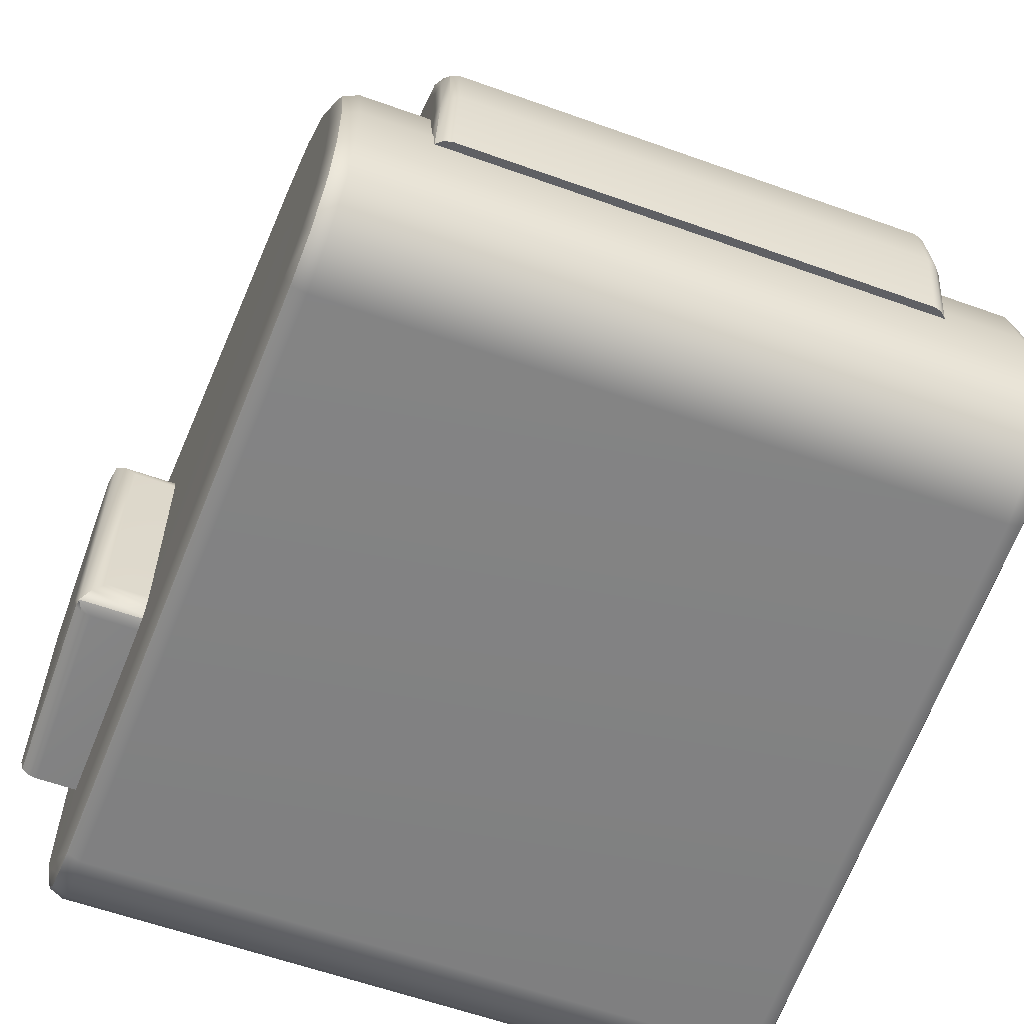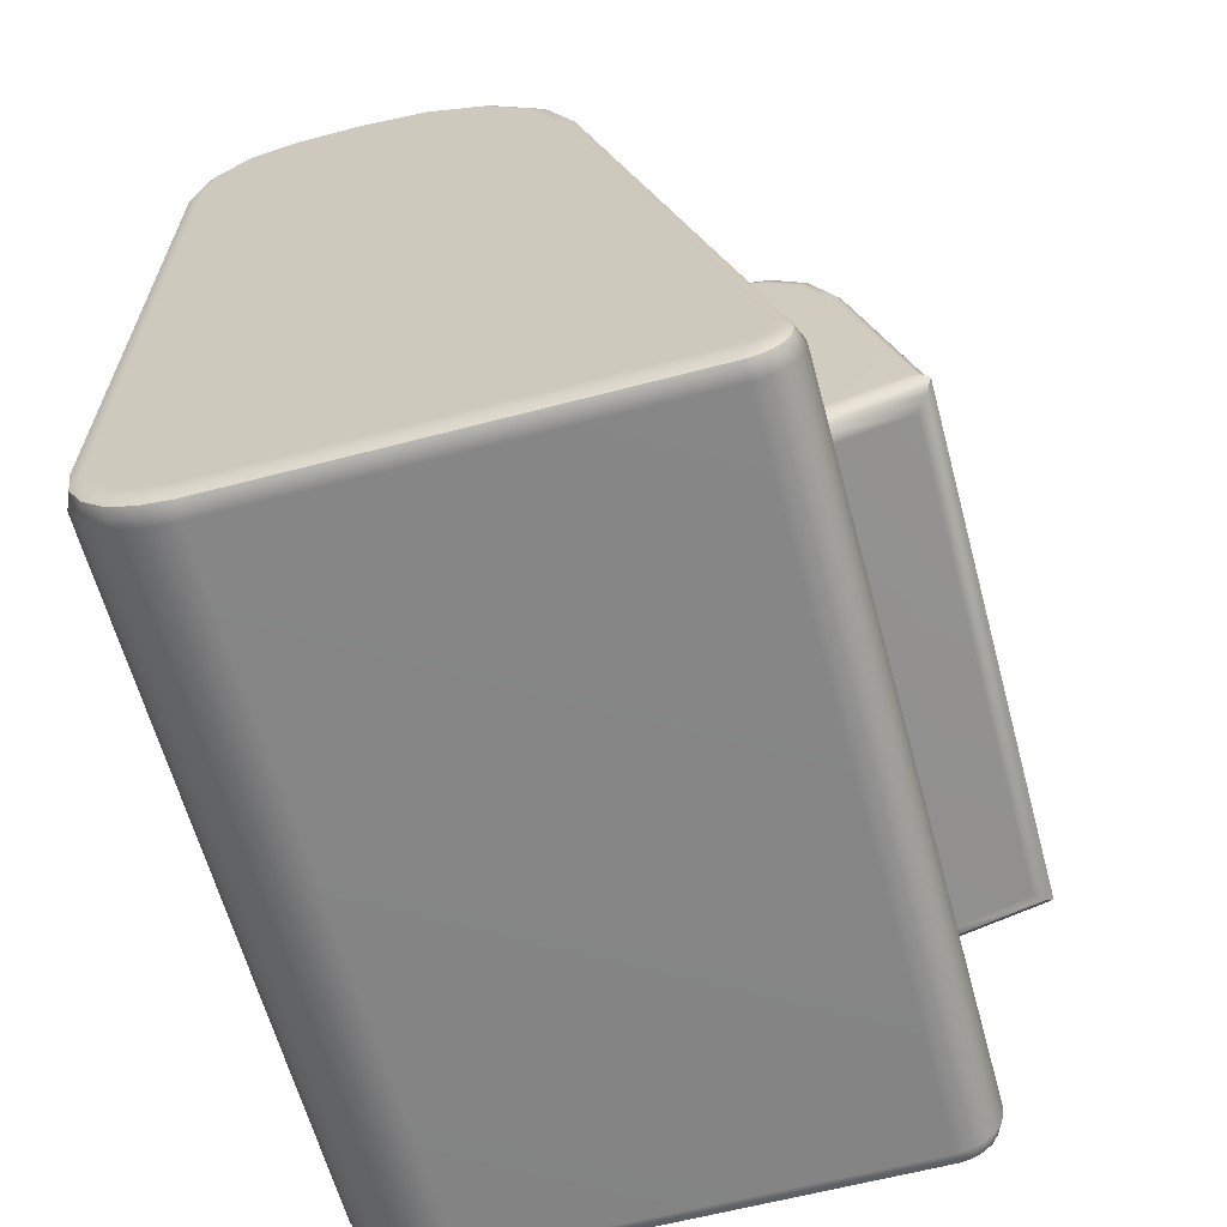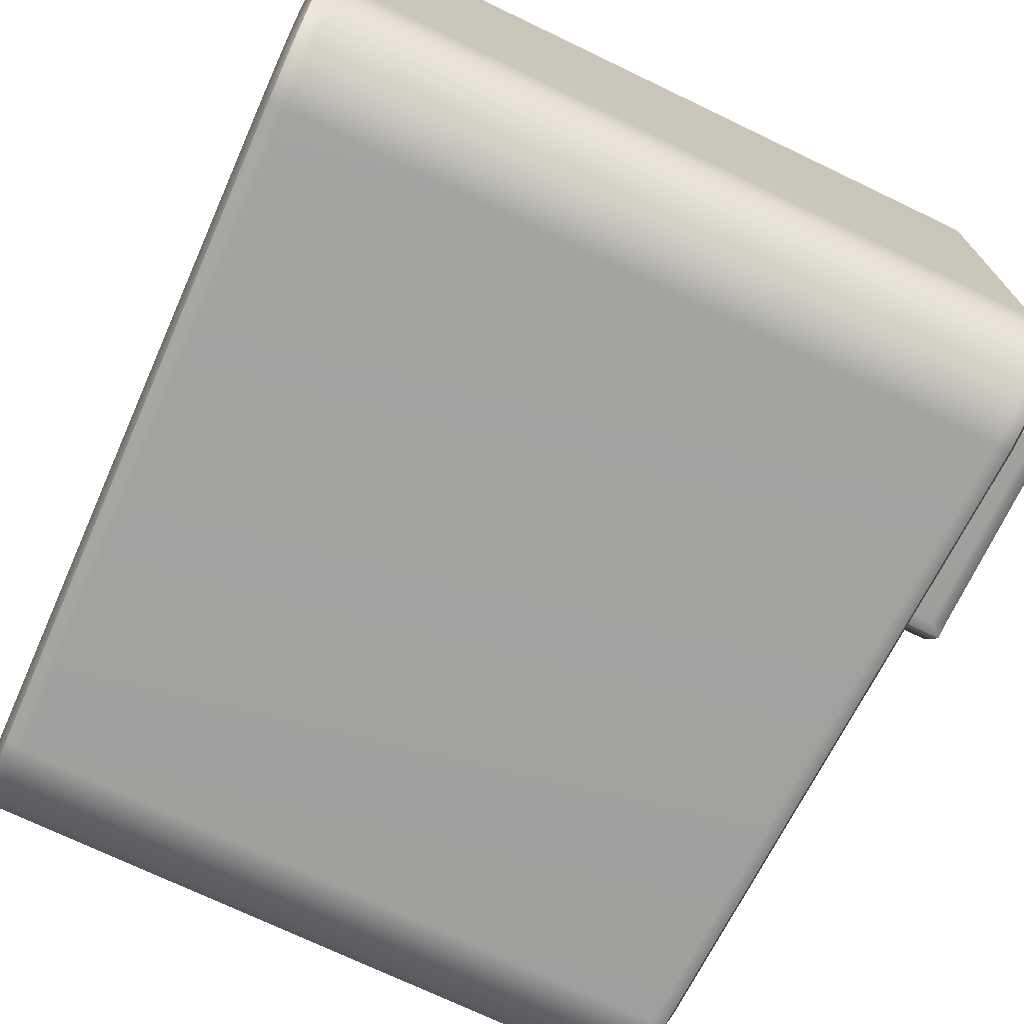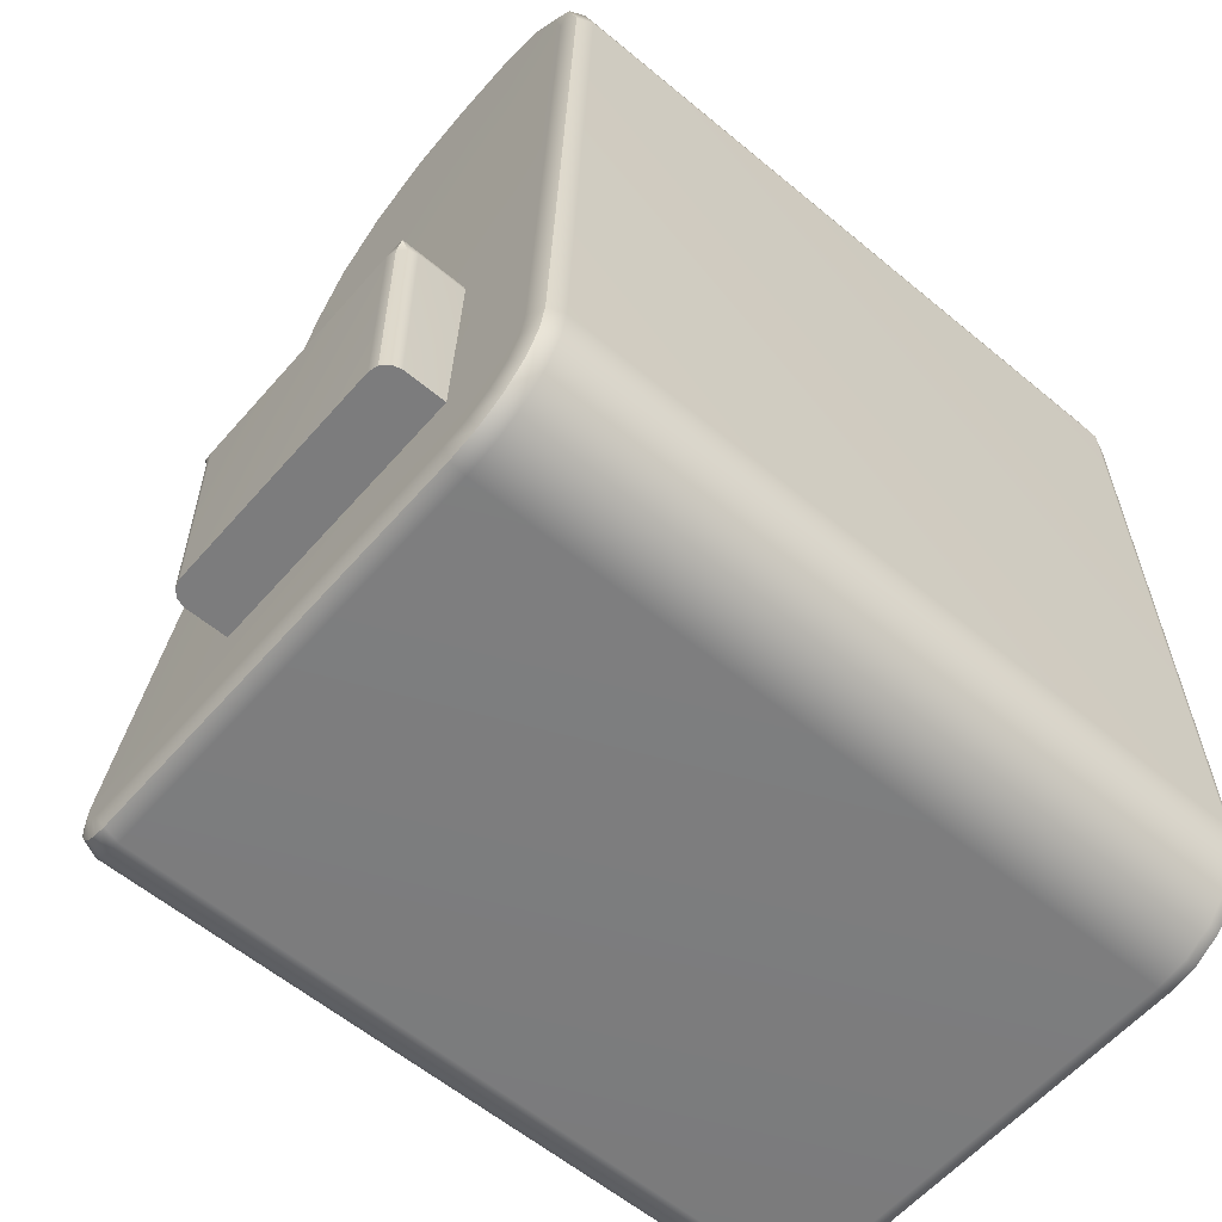
<metadata>
{"format":"obj","ext":"obj","renderer":"f3d","projection":"perspective","resolution":1024,"background":"white","views":[{"elev":-60.3,"azim":159.9,"up":"+Z"},{"elev":-61.8,"azim":-75.0,"up":"+Y"},{"elev":-72.6,"azim":-25.6,"up":"+Z"},{"elev":-58.8,"azim":139.3,"up":"+Y"}]}
</metadata>
<code>
g default
v -0.3032 1.508 -2.139
v -0.3247 1.5 -2.14
v -0.334 1.479 -2.142
v -0.334 1.478 -2.233
v -0.3247 1.5 -2.235
v -0.3032 1.508 -2.236
v 0.6396 1.478 -2.141
v 0.6302 1.5 -2.14
v 0.6088 1.508 -2.139
v 0.6088 1.508 -2.236
v 0.6302 1.5 -2.235
v 0.6396 1.478 -2.232
v -0.3037 1.491 -2.037
v -0.3252 1.483 -2.039
v -0.3345 1.463 -2.047
v 0.6401 1.463 -2.046
v 0.6307 1.483 -2.039
v 0.6093 1.491 -2.037
v -0.3052 1.443 -1.945
v -0.3267 1.436 -1.95
v -0.3359 1.419 -1.964
v 0.6415 1.419 -1.963
v 0.6322 1.436 -1.95
v 0.6108 1.443 -1.945
v -0.3076 1.367 -1.874
v -0.329 1.363 -1.881
v -0.3382 1.351 -1.899
v 0.6437 1.35 -1.899
v 0.6345 1.362 -1.881
v 0.6131 1.367 -1.874
v -0.3105 1.273 -1.831
v -0.3319 1.27 -1.839
v -0.341 1.263 -1.859
v 0.6465 1.263 -1.859
v 0.6375 1.27 -1.839
v 0.616 1.273 -1.831
v -0.3075 1.362 -2.383
v -0.329 1.361 -2.374
v -0.3379 1.358 -2.352
v -0.3671 0.4543 -2.352
v -0.3583 0.4526 -2.374
v -0.3369 0.4519 -2.383
v 0.6434 1.359 -2.352
v 0.6345 1.361 -2.374
v 0.6131 1.362 -2.383
v 0.6424 0.4519 -2.383
v 0.6638 0.4527 -2.374
v 0.6727 0.4546 -2.352
v -0.3053 1.435 -2.363
v -0.3268 1.431 -2.355
v -0.3359 1.42 -2.336
v 0.6415 1.42 -2.336
v 0.6323 1.431 -2.355
v 0.6109 1.435 -2.363
v -0.3038 1.489 -2.309
v -0.3252 1.481 -2.305
v -0.3346 1.462 -2.294
v 0.6401 1.462 -2.294
v 0.6308 1.481 -2.305
v 0.6093 1.489 -2.309
v -0.3392 0.3836 -1.586
v -0.3606 0.3819 -1.595
v -0.3696 0.3778 -1.616
v 0.6752 0.3778 -1.616
v 0.6662 0.3819 -1.595
v 0.6447 0.3836 -1.586
v -0.3397 0.3647 -1.584
v -0.3611 0.365 -1.593
v -0.37 0.3658 -1.615
v 0.6755 0.3658 -1.615
v 0.6667 0.365 -1.593
v 0.6452 0.3647 -1.584
v -0.3402 0.346 -1.588
v -0.3616 0.349 -1.596
v -0.3703 0.3564 -1.617
v 0.6758 0.3564 -1.617
v 0.6671 0.349 -1.596
v 0.6457 0.346 -1.588
v -0.3406 0.3293 -1.597
v -0.362 0.3348 -1.604
v -0.3706 0.3481 -1.622
v 0.6761 0.3481 -1.622
v 0.6675 0.3348 -1.604
v 0.6461 0.3293 -1.597
v -0.3409 0.3161 -1.611
v -0.3623 0.3236 -1.616
v -0.3708 0.3415 -1.629
v 0.6763 0.3415 -1.629
v 0.6679 0.3236 -1.616
v 0.6464 0.3161 -1.611
v -0.3411 0.3076 -1.628
v -0.3625 0.3164 -1.63
v -0.3709 0.3373 -1.637
v 0.6765 0.3373 -1.637
v 0.6681 0.3164 -1.63
v 0.6466 0.3076 -1.628
v -0.3412 0.3047 -1.647
v -0.3626 0.3138 -1.647
v -0.371 0.3355 -1.649
v 0.6765 0.3355 -1.649
v 0.6681 0.3138 -1.647
v 0.6467 0.3047 -1.647
v -0.3412 0.3047 -2.235
v -0.3626 0.3138 -2.235
v -0.371 0.3355 -2.233
v 0.6765 0.3355 -2.233
v 0.6681 0.3138 -2.235
v 0.6467 0.3047 -2.235
v -0.341 0.3119 -2.281
v -0.3624 0.3206 -2.278
v -0.3708 0.3415 -2.271
v 0.6763 0.3416 -2.271
v 0.6679 0.3207 -2.278
v 0.6465 0.3119 -2.281
v -0.3404 0.3328 -2.322
v -0.3618 0.3402 -2.317
v -0.3703 0.3579 -2.304
v 0.6758 0.358 -2.304
v 0.6673 0.3402 -2.317
v 0.6459 0.3328 -2.322
v -0.3394 0.3654 -2.354
v -0.3608 0.3707 -2.347
v -0.3694 0.3835 -2.329
v 0.675 0.3837 -2.33
v 0.6664 0.3708 -2.347
v 0.6449 0.3654 -2.354
v -0.3382 0.4064 -2.375
v -0.3597 0.4092 -2.367
v -0.3684 0.4159 -2.346
v 0.6739 0.4161 -2.346
v 0.6652 0.4093 -2.367
v 0.6438 0.4064 -2.375
v -0.1597 1.12 -1.81
v -0.1756 1.132 -1.782
v -0.1873 1.149 -1.765
v 0.5089 1.149 -1.765
v 0.4972 1.132 -1.782
v 0.4813 1.12 -1.81
v -0.1756 1.061 -2.037
v -0.1873 1.073 -2.04
v -0.1916 1.088 -2.044
v -0.1597 1.057 -2.035
v 0.5089 1.073 -2.04
v 0.4972 1.061 -2.037
v 0.4813 1.057 -2.035
v 0.5132 1.088 -2.044
v -0.1883 1.508 -2.16
v -0.1795 1.517 -2.163
v -0.1675 1.52 -2.164
v -0.1916 1.497 -2.157
v -0.1675 1.539 -2.052
v -0.1795 1.535 -2.054
v -0.1883 1.525 -2.058
v -0.1916 1.512 -2.063
v 0.5011 1.517 -2.163
v 0.5099 1.508 -2.16
v 0.5132 1.497 -2.157
v 0.4891 1.52 -2.164
v 0.5132 1.512 -2.063
v 0.5099 1.525 -2.058
v 0.5011 1.535 -2.054
v 0.4891 1.539 -2.052
v -0.1675 1.531 -1.952
v -0.1795 1.527 -1.955
v -0.1883 1.518 -1.965
v -0.1916 1.505 -1.978
v 0.5132 1.505 -1.978
v 0.5099 1.518 -1.965
v 0.5011 1.527 -1.955
v 0.4891 1.531 -1.952
v -0.1675 1.498 -1.877
v -0.1795 1.495 -1.882
v -0.1883 1.488 -1.895
v -0.1916 1.478 -1.914
v 0.5132 1.478 -1.914
v 0.5099 1.488 -1.895
v 0.5011 1.495 -1.882
v 0.4891 1.498 -1.877
v -0.1675 1.445 -1.839
v -0.1795 1.443 -1.845
v -0.1883 1.438 -1.86
v -0.1916 1.431 -1.881
v 0.5132 1.431 -1.881
v 0.5099 1.438 -1.86
v 0.5011 1.443 -1.845
v 0.4891 1.445 -1.839
v 0.5099 1.16 -1.783
v 0.5011 1.165 -1.767
v 0.4891 1.166 -1.762
v 0.5132 1.154 -1.804
v -0.1795 1.165 -1.767
v -0.1883 1.16 -1.783
v -0.1916 1.154 -1.804
v -0.1675 1.166 -1.762
v -0.072 0.6681 -1.493
v -0.08358 0.6744 -1.482
v -0.09205 0.6848 -1.476
v 0.4137 0.6848 -1.476
v 0.4052 0.6744 -1.482
v 0.3936 0.6681 -1.493
v -0.08358 0.6448 -1.589
v -0.09205 0.6528 -1.591
v -0.09516 0.6637 -1.594
v -0.072 0.6419 -1.588
v 0.4137 0.6528 -1.591
v 0.4052 0.6448 -1.589
v 0.3936 0.6419 -1.588
v 0.4168 0.6637 -1.594
v -0.09281 0.9633 -1.677
v -0.0864 0.9695 -1.679
v -0.07765 0.9718 -1.68
v -0.09516 0.9549 -1.675
v -0.07765 0.976 -1.632
v -0.0864 0.9737 -1.632
v -0.09281 0.9673 -1.633
v -0.09516 0.9585 -1.635
v 0.408 0.9695 -1.679
v 0.4144 0.9633 -1.677
v 0.4168 0.9549 -1.675
v 0.3993 0.9718 -1.68
v 0.4168 0.9585 -1.635
v 0.4144 0.9673 -1.633
v 0.408 0.9737 -1.632
v 0.3993 0.976 -1.632
v -0.07765 0.963 -1.587
v -0.0864 0.9609 -1.588
v -0.09281 0.9552 -1.592
v -0.09516 0.9474 -1.597
v 0.4168 0.9474 -1.597
v 0.4144 0.9552 -1.592
v 0.408 0.9609 -1.588
v 0.3993 0.963 -1.587
v -0.07765 0.9346 -1.551
v -0.0864 0.9331 -1.553
v -0.09281 0.929 -1.559
v -0.09516 0.9234 -1.566
v 0.4168 0.9234 -1.566
v 0.4144 0.929 -1.559
v 0.408 0.9331 -1.553
v 0.3993 0.9346 -1.551
v -0.07765 0.8952 -1.531
v -0.0864 0.8943 -1.533
v -0.09281 0.8919 -1.539
v -0.09516 0.8886 -1.548
v 0.4168 0.8886 -1.548
v 0.4144 0.8919 -1.539
v 0.408 0.8943 -1.533
v 0.3993 0.8952 -1.531
v 0.4144 0.6941 -1.485
v 0.408 0.6959 -1.478
v 0.3993 0.6966 -1.476
v 0.4168 0.6916 -1.494
v -0.0864 0.6959 -1.478
v -0.09281 0.6941 -1.485
v -0.09516 0.6916 -1.494
v -0.07765 0.6966 -1.476
v -0.1597 0.5329 -1.495
v -0.1756 0.5413 -1.481
v -0.1873 0.5556 -1.473
v 0.5089 0.5556 -1.473
v 0.4972 0.5413 -1.481
v 0.4813 0.5329 -1.495
v -0.1756 0.503 -1.619
v -0.1873 0.5142 -1.623
v -0.1916 0.5296 -1.627
v -0.1597 0.4988 -1.618
v 0.5089 0.5142 -1.623
v 0.4972 0.503 -1.619
v 0.4813 0.4988 -1.618
v 0.5132 0.5296 -1.627
v -0.1883 0.9501 -1.743
v -0.1795 0.9588 -1.746
v -0.1675 0.962 -1.747
v -0.1916 0.9383 -1.74
v -0.1675 0.9666 -1.685
v -0.1795 0.9633 -1.685
v -0.1883 0.9544 -1.686
v -0.1916 0.9422 -1.688
v 0.5011 0.9588 -1.746
v 0.5099 0.9501 -1.743
v 0.5132 0.9383 -1.74
v 0.4891 0.962 -1.747
v 0.5132 0.9422 -1.688
v 0.5099 0.9544 -1.686
v 0.5011 0.9633 -1.685
v 0.4891 0.9666 -1.685
v -0.1675 0.9471 -1.626
v -0.1795 0.9442 -1.627
v -0.1883 0.9364 -1.632
v -0.1916 0.9257 -1.638
v 0.5132 0.9257 -1.638
v 0.5099 0.9364 -1.632
v 0.5011 0.9442 -1.627
v 0.4891 0.9471 -1.626
v -0.1675 0.9064 -1.578
v -0.1795 0.9044 -1.581
v -0.1883 0.8989 -1.588
v -0.1916 0.8913 -1.598
v 0.5132 0.8913 -1.598
v 0.5099 0.8989 -1.588
v 0.5011 0.9044 -1.581
v 0.4891 0.9064 -1.578
v -0.1675 0.8509 -1.55
v -0.1795 0.8497 -1.553
v -0.1883 0.8465 -1.562
v -0.1916 0.8422 -1.573
v 0.5132 0.8422 -1.573
v 0.5099 0.8465 -1.562
v 0.5011 0.8497 -1.553
v 0.4891 0.8509 -1.55
v 0.5099 0.5689 -1.485
v 0.5011 0.5713 -1.476
v 0.4891 0.5721 -1.473
v 0.5132 0.5657 -1.496
v -0.1795 0.5713 -1.476
v -0.1883 0.5689 -1.485
v -0.1916 0.5657 -1.496
v -0.1675 0.5721 -1.473
v 0.6424 0.4475 -1.849
v 0.6424 0.4475 -2.226
v 0.6424 0.7678 -1.883
v 0.6424 0.7337 -1.849
v 0.6424 0.7507 -1.854
v 0.6424 0.7632 -1.866
v 0.722 0.7678 -1.883
v 0.739 0.7632 -1.866
v 0.7515 0.7507 -1.854
v 0.6424 0.7337 -2.226
v 0.6424 0.7678 -2.192
v 0.6424 0.7632 -2.209
v 0.6424 0.7507 -2.221
v 0.722 0.7678 -2.192
v 0.739 0.7632 -2.209
v 0.7515 0.7507 -2.221
v 0.7526 0.4475 -1.862
v 0.7432 0.4475 -1.853
v 0.7303 0.4475 -1.849
v 0.756 0.4475 -1.875
v 0.7432 0.7337 -1.853
v 0.7526 0.7337 -1.862
v 0.756 0.7337 -1.875
v 0.7303 0.7337 -1.849
v 0.7432 0.4475 -2.222
v 0.7526 0.4475 -2.213
v 0.756 0.4475 -2.2
v 0.7303 0.4475 -2.226
v 0.7526 0.7337 -2.213
v 0.7432 0.7337 -2.222
v 0.7303 0.7337 -2.226
v 0.756 0.7337 -2.2
g Backpack
f 3 2 5 4
f 2 1 6 5
f 9 8 11 10
f 8 7 12 11
f 39 38 41 40
f 38 37 42 41
f 45 44 47 46
f 44 43 48 47
f 61 66 36 31
f 1 9 10 6
f 37 45 46 42
f 103 108 102 97
f 1 13 18 9
f 13 19 24 18
f 19 25 30 24
f 25 31 36 30
f 37 49 54 45
f 49 55 60 54
f 55 6 10 60
f 61 67 72 66
f 67 73 78 72
f 73 79 84 78
f 79 85 90 84
f 85 91 96 90
f 91 97 102 96
f 103 109 114 108
f 109 115 120 114
f 115 121 126 120
f 121 127 132 126
f 127 42 46 132
f 99 93 87 81 75 69 63 33 27 21 15 3 4 57 51 39 40 129 123 117 111 105
f 48 43 52 58 12 7 16 22 28 34 64 70 76 82 88 94 100 106 112 118 124 130
f 1 2 14 13
f 2 3 15 14
f 7 8 17 16
f 8 9 18 17
f 13 14 20 19
f 14 15 21 20
f 16 17 23 22
f 17 18 24 23
f 19 20 26 25
f 20 21 27 26
f 22 23 29 28
f 23 24 30 29
f 25 26 32 31
f 26 27 33 32
f 28 29 35 34
f 29 30 36 35
f 31 32 62 61
f 32 33 63 62
f 34 35 65 64
f 35 36 66 65
f 37 38 50 49
f 38 39 51 50
f 43 44 53 52
f 44 45 54 53
f 49 50 56 55
f 50 51 57 56
f 52 53 59 58
f 53 54 60 59
f 4 5 56 57
f 5 6 55 56
f 10 11 59 60
f 11 12 58 59
f 61 62 68 67
f 62 63 69 68
f 64 65 71 70
f 65 66 72 71
f 67 68 74 73
f 68 69 75 74
f 70 71 77 76
f 71 72 78 77
f 73 74 80 79
f 74 75 81 80
f 76 77 83 82
f 77 78 84 83
f 79 80 86 85
f 80 81 87 86
f 82 83 89 88
f 83 84 90 89
f 85 86 92 91
f 86 87 93 92
f 88 89 95 94
f 89 90 96 95
f 91 92 98 97
f 92 93 99 98
f 94 95 101 100
f 95 96 102 101
f 97 98 104 103
f 98 99 105 104
f 100 101 107 106
f 101 102 108 107
f 103 104 110 109
f 104 105 111 110
f 106 107 113 112
f 107 108 114 113
f 109 110 116 115
f 110 111 117 116
f 112 113 119 118
f 113 114 120 119
f 115 116 122 121
f 116 117 123 122
f 118 119 125 124
f 119 120 126 125
f 121 122 128 127
f 122 123 129 128
f 124 125 131 130
f 125 126 132 131
f 40 41 128 129
f 41 42 127 128
f 46 47 131 132
f 47 48 130 131
f 135 134 137 136
f 134 133 138 137
f 133 142 145 138
f 135 193 141 140
f 133 134 139 142
f 134 135 140 139
f 137 138 145 144
f 136 137 144 143
f 190 136 143 146
f 194 135 136 189
f 149 148 152 151
f 148 147 153 152
f 147 150 154 153
f 157 156 160 159
f 156 155 161 160
f 155 158 162 161
f 149 151 162 158
f 151 163 170 162
f 163 171 178 170
f 171 179 186 178
f 179 194 189 186
f 154 150 141 193 182 174 166
f 183 190 146 157 159 167 175
f 155 156 157 146 143 144 145 142 139 140 141 150 147 148 149 158
f 136 190 187
f 136 187 188
f 136 188 189
f 135 194 191
f 135 191 192
f 135 192 193
f 153 154 166 165
f 151 152 164 163
f 152 153 165 164
f 161 162 170 169
f 159 160 168 167
f 160 161 169 168
f 165 166 174 173
f 163 164 172 171
f 164 165 173 172
f 169 170 178 177
f 167 168 176 175
f 168 169 177 176
f 173 174 182 181
f 171 172 180 179
f 172 173 181 180
f 177 178 186 185
f 175 176 184 183
f 176 177 185 184
f 181 182 193 192
f 179 180 191 194
f 180 181 192 191
f 185 186 189 188
f 183 184 187 190
f 184 185 188 187
f 197 196 199 198
f 196 195 200 199
f 195 204 207 200
f 197 255 203 202
f 195 196 201 204
f 196 197 202 201
f 199 200 207 206
f 198 199 206 205
f 252 198 205 208
f 256 197 198 251
f 211 210 214 213
f 210 209 215 214
f 209 212 216 215
f 219 218 222 221
f 218 217 223 222
f 217 220 224 223
f 211 213 224 220
f 213 225 232 224
f 225 233 240 232
f 233 241 248 240
f 241 256 251 248
f 216 212 203 255 244 236 228
f 245 252 208 219 221 229 237
f 217 218 219 208 205 206 207 204 201 202 203 212 209 210 211 220
f 198 252 249
f 198 249 250
f 198 250 251
f 197 256 253
f 197 253 254
f 197 254 255
f 215 216 228 227
f 213 214 226 225
f 214 215 227 226
f 223 224 232 231
f 221 222 230 229
f 222 223 231 230
f 227 228 236 235
f 225 226 234 233
f 226 227 235 234
f 231 232 240 239
f 229 230 238 237
f 230 231 239 238
f 235 236 244 243
f 233 234 242 241
f 234 235 243 242
f 239 240 248 247
f 237 238 246 245
f 238 239 247 246
f 243 244 255 254
f 241 242 253 256
f 242 243 254 253
f 247 248 251 250
f 245 246 249 252
f 246 247 250 249
f 259 258 261 260
f 258 257 262 261
f 257 266 269 262
f 259 317 265 264
f 257 258 263 266
f 258 259 264 263
f 261 262 269 268
f 260 261 268 267
f 314 260 267 270
f 318 259 260 313
f 273 272 276 275
f 272 271 277 276
f 271 274 278 277
f 281 280 284 283
f 280 279 285 284
f 279 282 286 285
f 273 275 286 282
f 275 287 294 286
f 287 295 302 294
f 295 303 310 302
f 303 318 313 310
f 278 274 265 317 306 298 290
f 307 314 270 281 283 291 299
f 279 280 281 270 267 268 269 266 263 264 265 274 271 272 273 282
f 260 314 311
f 260 311 312
f 260 312 313
f 259 318 315
f 259 315 316
f 259 316 317
f 277 278 290 289
f 275 276 288 287
f 276 277 289 288
f 285 286 294 293
f 283 284 292 291
f 284 285 293 292
f 289 290 298 297
f 287 288 296 295
f 288 289 297 296
f 293 294 302 301
f 291 292 300 299
f 292 293 301 300
f 297 298 306 305
f 295 296 304 303
f 296 297 305 304
f 301 302 310 309
f 299 300 308 307
f 300 301 309 308
f 305 306 317 316
f 303 304 315 318
f 304 305 316 315
f 309 310 313 312
f 307 308 311 314
f 308 309 312 311
f 321 324 326 325
f 324 323 327 326
f 323 322 342 327
f 319 337 342 322
f 321 325 332 329
f 328 349 346 320
f 341 338 345 350
f 328 320 319 322 323 324 321 329 330 331
f 327 341 350 334
f 325 326 333 332
f 326 327 334 333
f 328 331 334 349
f 331 330 333 334
f 330 329 332 333
f 337 336 339 342
f 336 335 340 339
f 335 338 341 340
f 345 344 347 350
f 344 343 348 347
f 343 346 349 348
f 327 342 339
f 327 339 340
f 327 340 341
f 343 344 345 338 335 336 337 319 320 346
f 334 350 347
f 334 347 348
f 334 348 349

</code>
